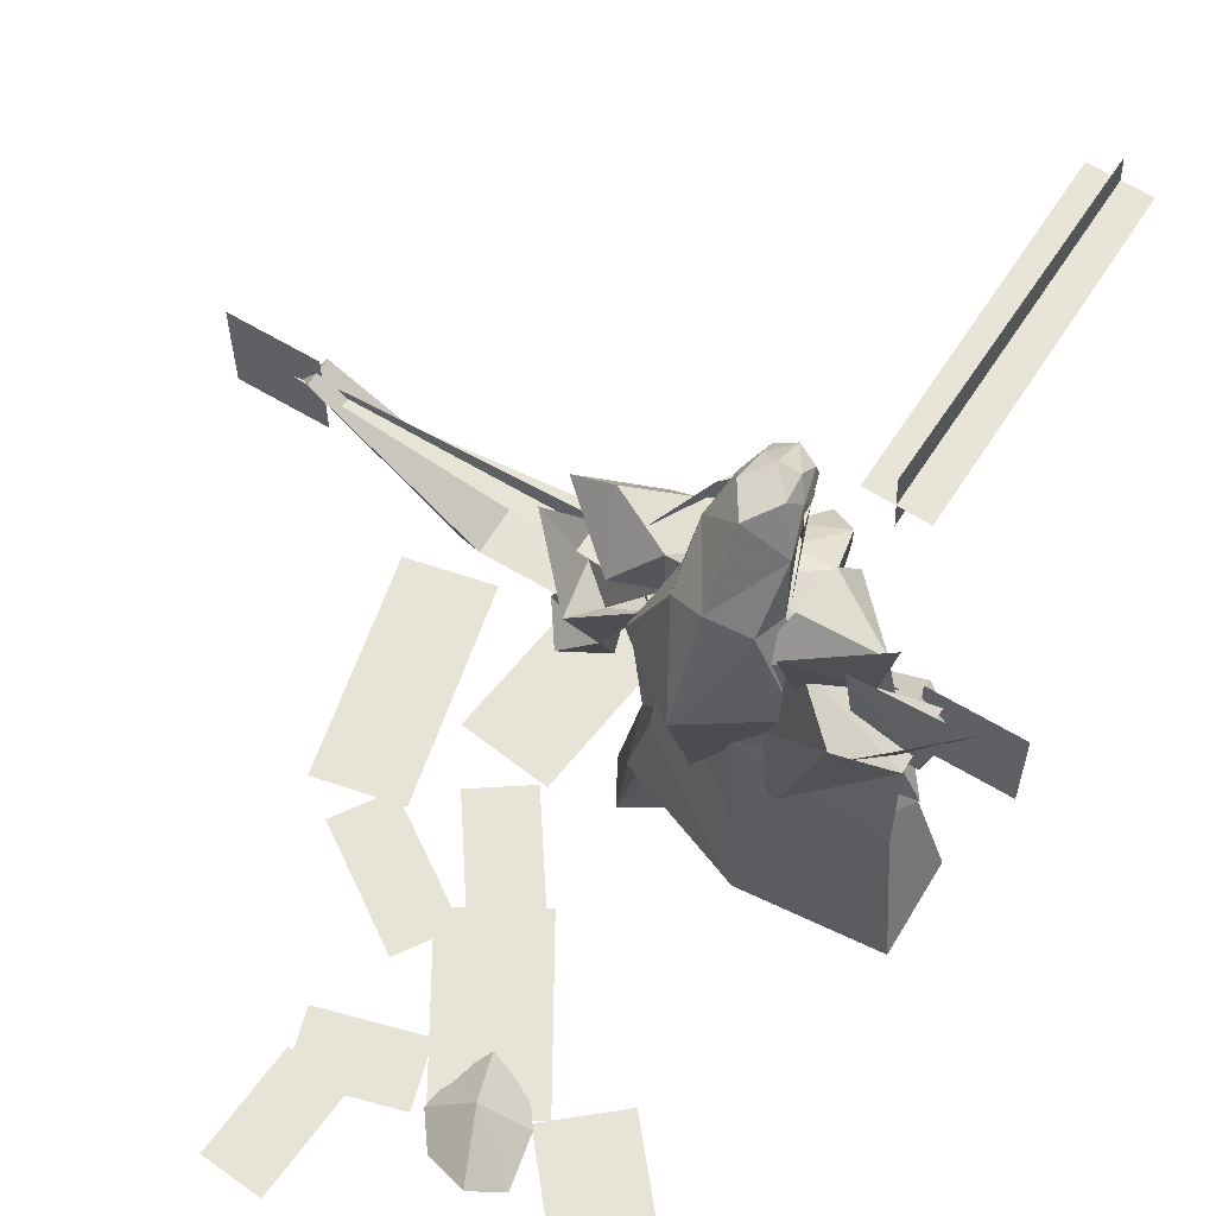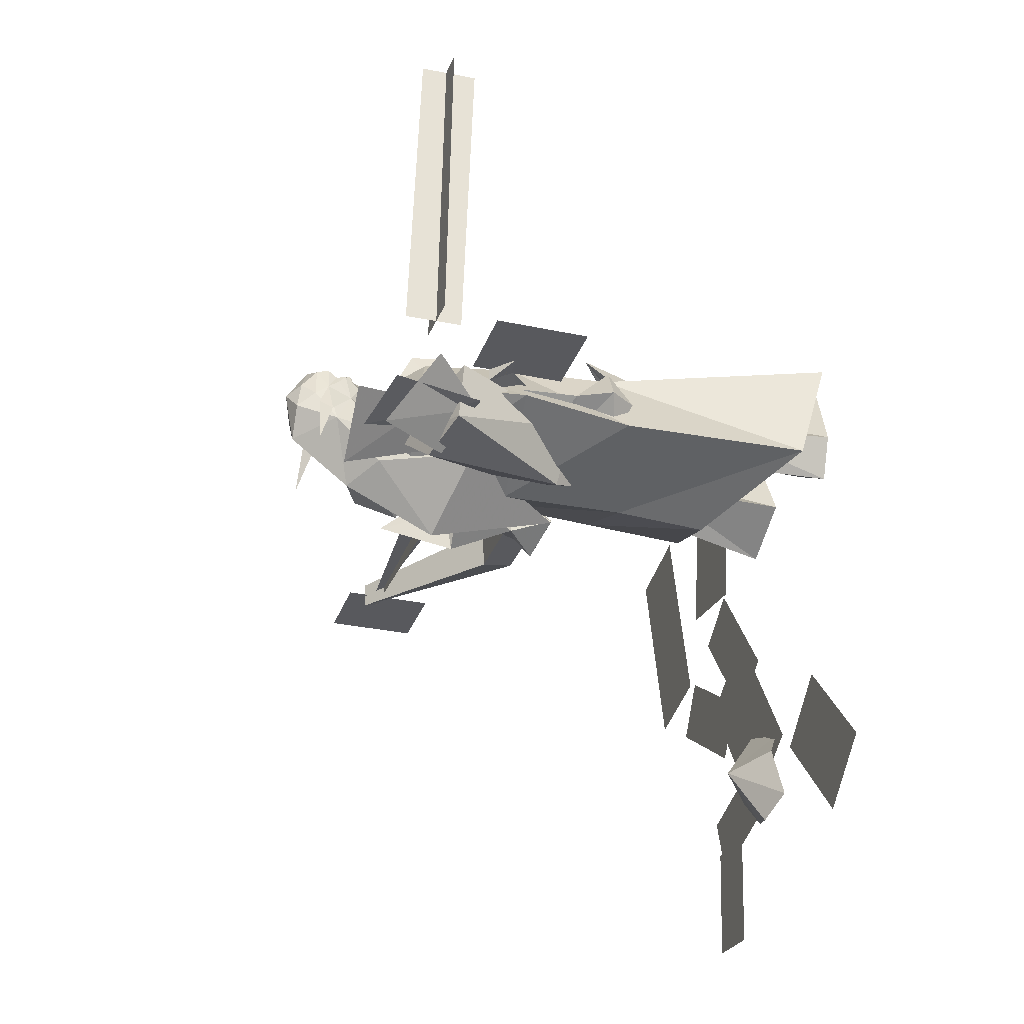
<metadata>
{"format":"obj","ext":"obj","renderer":"f3d","projection":"perspective","resolution":1024,"background":"white","views":[{"elev":61.8,"azim":-148.4,"up":"+Y"},{"elev":-30.0,"azim":-107.4,"up":"+Z"}]}
</metadata>
<code>
v -0.0535 0.7881 -0.1648
v -0.2051 0.8117 -0.07196
v -0.08372 0.8485 -0.09411
v -0.08372 0.8485 -0.09411
v -0.09305 0.839 -0.007576
v -0.1074 0.7761 0.03786
v -0.2552 0.6259 -0.08867
v -0.05081 0.6035 -0.1815
v -0.2685 0.4359 -0.1255
v -0.06678 0.3845 -0.187
v 0.08327 0.6035 -0.1212
v 0.1021 0.388 -0.1215
v -0.03378 0.9989 -0.04623
v 0.000423 1.014 -0.008486
v 0.000423 0.9978 -0.09885
v 0.03463 0.9989 -0.04623
v 0.06312 0.9289 -0.07611
v -0.06227 0.9289 -0.07611
v -0.2051 0.8117 -0.07196
v -0.08372 0.8485 -0.09411
v -0.09305 0.839 -0.007576
v -0.1074 0.7761 0.03786
v -0.0535 0.7881 -0.1648
v -0.08372 0.8485 -0.09411
v -0.1074 0.7761 0.03786
v -0.2051 0.8117 -0.07196
v -0.2552 0.6259 -0.08867
v -0.0535 0.7881 -0.1648
v -0.2685 0.4359 -0.1255
v -0.1779 0.4482 0.02275
v -0.146 0.6215 0.03379
v -0.2552 0.6259 -0.08867
v -0.2992 0.1097 -0.1367
v -0.2892 0.0519 0.05289
v -0.1779 0.4482 0.02275
v -0.2685 0.4359 -0.1255
v -0.1779 0.4482 0.02275
v -0.2685 0.4359 -0.1255
v -0.146 0.6215 0.03379
v -0.2552 0.6259 -0.08867
v -0.08258 0.2266 -0.2057
v -0.2992 0.1097 -0.1367
v -0.06678 0.3845 -0.187
v -0.2685 0.4359 -0.1255
v 0.1493 0.1799 -0.1031
v -0.08258 0.2266 -0.2057
v 0.1021 0.388 -0.1215
v -0.06678 0.3845 -0.187
v -0.2051 0.8117 -0.07196
v -0.1074 0.7761 0.03786
v -0.2552 0.6259 -0.08867
v -0.0535 0.7881 -0.1648
v -0.2552 0.6259 -0.08867
v -0.146 0.6215 0.03379
v -0.1074 0.7761 0.03786
v -0.146 0.6215 0.03379
v -0.2552 0.6259 -0.08867
v -0.1074 0.7761 0.03786
v -0.06019 0.8485 -0.09411
v 0.03583 0.8485 -0.09411
v -0.0535 0.7881 -0.1648
v 0.07873 0.8051 -0.1212
v -0.0535 0.7881 -0.1648
v 0.03583 0.8485 -0.09411
v -0.06019 0.8485 -0.09411
v -0.0535 0.7881 -0.1648
v -0.0535 0.7881 -0.1648
v 0.07873 0.8051 -0.1212
v -0.05081 0.6035 -0.1815
v -0.2552 0.6259 -0.08867
v -0.0535 0.7881 -0.1648
v 0.07873 0.8051 -0.1212
v 0.08327 0.6035 -0.1212
v 0.06814 0.133 -0.6267
v 0.1041 0.0649 -0.5323
v 0.1376 0.04537 -0.5924
v -0.2619 0.03088 -0.6722
v 0.00964 0.03088 -0.5849
v -0.148 0.03088 -0.7695
v -0.1042 0.03088 -0.4876
v -0.01746 0.05649 -0.5745
v 0.1463 0.05649 -0.302
v 0.1312 0.05649 -0.6638
v 0.2949 0.05649 -0.3913
v 0.2677 0.03088 -0.8704
v 0.2524 0.03088 -0.6766
v 0.3766 0.03088 -0.8618
v 0.3614 0.03088 -0.6681
v 0.2525 0.03088 -0.388
v 0.4509 0.03088 -0.2567
v 0.3139 0.03088 -0.4807
v 0.5123 0.03088 -0.3494
v 0.4136 0.05649 -0.2796
v 0.4972 0.05649 0.09755
v 0.5653 0.05649 -0.3132
v 0.6489 0.05649 0.06391
v 0.3901 0.03088 0.1849
v 0.2641 0.03088 -0.1364
v 0.2271 0.03088 0.1649
v 0.4271 0.03088 -0.1163
v 0.3706 0.03088 -0.2051
v 0.1264 0.03088 -0.3523
v 0.2759 0.03088 -0.1388
v 0.2211 0.03088 -0.4186
v 0.1934 0.03088 -0.5498
v 0.3716 0.03088 -0.6009
v 0.1618 0.03088 -0.6597
v 0.3401 0.03088 -0.7108
v 0.1017 0.0586 -0.7049
v 0.02635 0.08275 -0.7292
v 0.06814 0.133 -0.6267
v -0.02354 0.06315 -0.6937
v -0.007589 0.0769 -0.6051
v 0.02811 0.04993 -0.5569
v 0.1041 0.0649 -0.5323
v 0.1376 0.04537 -0.5924
v 0.1402 0.07075 -0.653
v 0.06814 0.133 -0.6267
v 0.1402 0.07075 -0.653
v 0.1017 0.0586 -0.7049
v 0.06814 0.133 -0.6267
v 0.02635 0.08275 -0.7292
v -0.02354 0.06315 -0.6937
v 0.06814 0.133 -0.6267
v -0.007589 0.0769 -0.6051
v 0.02811 0.04993 -0.5569
v -0.03291 0.8465 -0.05998
v 0.03376 0.8465 -0.05998
v -0.09169 0.8316 -0.101
v -0.06227 0.9289 -0.07611
v -0.04211 0.9 -0.01685
v -0.04581 0.944 -0.000494
v -0.04599 0.968 -0.02011
v -0.0307 0.9642 0.0359
v -0.02796 0.9915 0.003607
v 0.000423 0.9768 0.04795
v 0.000423 1.014 -0.008486
v 0.02881 0.9915 0.003607
v 0.03463 0.9989 -0.04623
v 0.04684 0.968 -0.02011
v 0.06312 0.9289 -0.07611
v -0.03378 0.9989 -0.04623
v 0.03155 0.9642 0.0359
v 0.000423 0.9593 0.04807
v -0.03279 0.9429 0.04194
v -0.03306 0.9261 0.0292
v -0.03966 0.9236 0.01707
v -0.03381 0.9098 0.0343
v 0.04666 0.944 -0.000494
v 0.03364 0.9429 0.04194
v 0.000423 0.932 0.05335
v -0.004981 0.923 0.03822
v -0.02154 0.9191 0.03687
v 0.03391 0.9261 0.0292
v 0.04051 0.9236 0.01707
v 0.00583 0.923 0.03822
v 0.02239 0.9191 0.03687
v 0.04296 0.9 -0.01685
v 0.03465 0.9098 0.0343
v 0.02239 0.9191 0.03687
v 0.009867 0.8921 0.04178
v 0.000423 0.9229 0.04535
v 0.000423 0.8914 0.05627
v 0.000423 0.8898 0.04517
v 0.000423 0.8947 0.05883
v -0.009018 0.8921 0.04178
v -0.02154 0.9191 0.03687
v 0.000423 0.852 0.02875
v -0.02691 0.8796 0.01515
v -0.01581 0.8585 0.01987
v 0.000423 0.8511 0.01918
v -0.03053 0.8791 -0.02089
v 0.000423 0.8601 -0.005054
v 0.01666 0.8585 0.01987
v 0.02776 0.8796 0.01515
v 0.03138 0.8791 -0.02089
v 0.7044 0.6494 -0.0358
v 0.6741 0.6938 -0.01391
v 0.6741 0.6464 -0.03653
v 0.6741 0.6925 -0.06165
v 0.4647 0.4311 -0.03081
v 0.4042 0.5074 -0.07198
v -0.03273 0.4311 -0.03081
v 0.0278 0.5074 -0.07198
v -0.2424 0.6464 -0.03653
v -0.2424 0.6925 -0.06165
v -0.294 0.6494 -0.0358
v -0.2424 0.6938 -0.01391
v 0.4042 0.5094 0.006256
v 0.0278 0.5095 0.006256
v -0.09486 0.731 -0.01416
v -0.06991 0.7423 0.085
v -0.07502 0.794 0.07291
v -0.05908 0.6284 -0.003015
v -0.09266 0.731 -0.09621
v 0.001826 0.6198 -0.05289
v 0.09943 0.731 -0.09621
v 0.06275 0.6284 -0.003015
v 0.1016 0.731 -0.01416
v 0.075 0.7426 0.08641
v 0.0799 0.7945 0.07316
v 0.03349 0.7549 0.1067
v 0.003636 0.6995 0.05747
v 0.1007 0.8311 -0.005682
v 0.002318 0.8024 0.03261
v -0.02879 0.7547 0.1066
v 0.0264 0.8358 -0.01411
v -0.02537 0.8358 -0.01408
v 0.00184 0.6164 0.04435
v -0.09391 0.8311 -0.005682
v -0.03291 0.8465 -0.05998
v -0.09169 0.8316 -0.101
v 0.09846 0.8316 -0.101
v 0.03376 0.8465 -0.05998
v 0.06376 -0.00022 -0.03596
v 0.1679 0.003645 -0.1009
v 0.2078 0.008374 -0.03192
v 0.0644 0.2613 -0.03408
v 0.09568 0.3414 -0.07211
v 0.02861 0.3352 -0.00836
v 0.05928 0.3513 -0.01554
v 0.1081 0.4599 0.1136
v 0.09924 0.3858 0.03195
v 0.1445 0.3608 -0.02377
v 0.117 0.2528 0.03673
v 0.1897 0.3715 -0.02267
v 0.1667 0.2294 -0.03295
v 0.1309 0.1037 0.01886
v -0.1701 0.4287 -0.07475
v -0.2469 0.4195 -0.06626
v -0.2272 0.4505 -0.1245
v -0.2265 0.4582 0.005991
v -0.2781 0.4667 -0.06591
v -0.2451 0.5262 -0.06448
v -0.1805 0.5148 -0.1083
v -0.1549 0.5763 -0.1325
v -0.1501 0.5884 -0.004241
v -0.1637 0.6251 -0.03759
v -0.2149 0.643 -0.06547
v -0.1798 0.5145 -0.03107
v -0.234 0.6295 -0.0642
v -0.1652 0.6208 -0.1026
v -0.05874 0.3513 -0.01554
v -0.1028 0.4572 0.1136
v -0.0228 0.3352 -0.00836
v -0.1158 0.2528 0.03673
v -0.1864 0.3715 -0.02267
v -0.1631 0.2294 -0.03295
v -0.09444 0.3414 -0.07211
v -0.1643 0.003645 -0.1009
v -0.05892 0.2613 -0.03408
v -0.05861 -0.00022 -0.03596
v -0.1297 0.1037 0.01886
v -0.2043 0.008374 -0.03192
v -0.141 0.3608 -0.02377
v -0.098 0.3858 0.03195
v 0.001796 0.5712 -0.09092
v 0.1445 0.3608 -0.02377
v 0.09568 0.3414 -0.07211
v 0.05928 0.3513 -0.01554
v 0.002598 0.5164 -0.001896
v 0.09924 0.3858 0.03195
v 0.0424 0.552 0.05908
v 0.1231 0.5194 -0.02814
v 0.06275 0.6284 -0.003015
v 0.001826 0.6198 -0.05289
v 0.1016 0.731 -0.01416
v 0.1643 0.757 0.02003
v 0.1007 0.8311 -0.005682
v 0.1956 0.8516 -0.05675
v 0.09846 0.8316 -0.101
v 0.165 0.757 -0.1354
v 0.09943 0.731 -0.09621
v 0.1821 0.7445 -0.05781
v 0.2666 0.8154 -0.0563
v -0.06866 0.4285 -0.1439
v -0.03243 0.5639 -0.1367
v -0.1612 0.507 -0.07977
v -0.1289 0.5281 -0.1866
v -0.2007 0.7905 -0.2132
v -0.2861 0.76 -0.1762
v -0.1184 0.8262 -0.1423
v -0.2845 0.7507 -0.06742
v -0.09266 0.731 -0.09621
v -0.18 0.7336 -0.05781
v -0.1492 0.7588 -0.1212
v -0.09169 0.8316 -0.101
v -0.2149 0.643 -0.06547
v -0.1652 0.6208 -0.1026
v -0.1637 0.6251 -0.03759
v -0.09486 0.731 -0.01416
v -0.09391 0.8311 -0.005682
v -0.1337 0.7561 0.001216
v 0.1019 0.9666 -0.1473
v 0.06261 0.9618 -0.04518
v 0.06839 0.9385 -0.05965
v 0.04666 0.944 -0.000494
v 0.04296 0.9 -0.01685
v 0.04498 0.9489 -0.01654
v 0.001826 0.6198 -0.05289
v 0.001796 0.5712 -0.09092
v -0.118 0.5194 -0.02814
v -0.141 0.3608 -0.02377
v -0.098 0.3858 0.03195
v -0.05908 0.6284 -0.003015
v -0.03881 0.552 0.05908
v 0.002598 0.5164 -0.001896
v -0.05874 0.3513 -0.01554
v -0.09444 0.3414 -0.07211
v 0.0424 0.552 0.05908
v 0.06275 0.6284 -0.003015
v 0.00184 0.6164 0.04435
v 0.002765 0.3513 0.05908
v -0.03881 0.552 0.05908
v -0.05908 0.6284 -0.003015
v -0.06715 0.9385 -0.05965
v -0.06012 0.9618 -0.04518
v -0.04413 0.9489 -0.01654
v -0.04581 0.944 -0.000494
v -0.04211 0.9 -0.01685
v -0.101 0.9666 -0.1473
v 0.2078 0.008374 -0.03192
v 0.1309 0.1037 0.01886
v 0.1407 0.000273 0.1219
v 0.06376 -0.00022 -0.03596
v -0.2892 0.0519 0.05289
v -0.2992 0.1097 -0.1367
v -0.1779 0.4482 0.02275
v -0.2685 0.4359 -0.1255
v 0.1914 0.515 -0.1084
v 0.2522 0.4564 -0.1247
v 0.1878 0.4321 -0.07479
v 0.2667 0.4257 -0.06627
v 0.2939 0.4773 -0.06591
v 0.2516 0.464 0.006309
v 0.2696 0.5434 -0.06448
v 0.1907 0.5147 -0.03091
v -0.2354 0.9294 -0.115
v -0.209 0.7889 -0.1058
v -0.1132 0.9231 -0.2003
v -0.1223 0.7833 -0.1576
v 0.2055 0.6218 -0.0367
v 0.2055 0.7026 -0.0367
v -0.2794 0.67 -0.0367
v 0.7136 0.6705 -0.0367
v 0.2055 0.6622 0.003709
v 0.2055 0.6622 -0.07711
v -0.2794 0.6622 -0.04447
v 0.7136 0.6622 -0.04495
v -0.395 0.5566 -0.03923
v -0.2445 0.5566 -0.03923
v -0.2445 0.7234 -0.03921
v -0.395 0.7234 -0.03921
v 0.6664 0.5599 -0.03923
v 0.8169 0.5599 -0.03923
v 0.8169 0.7267 -0.03921
v 0.6664 0.7267 -0.03921
v 0.1832 0.6153 -0.03759
v 0.1848 0.611 -0.1026
v 0.1207 0.6449 -0.09192
v 0.2236 0.62 0.006328
v 0.2336 0.6374 -0.06547
v 0.2948 0.7545 -0.08772
v 0.2188 0.6298 -0.1538
v 0.2188 0.6298 -0.1538
v 0.2948 0.7545 -0.08772
v 0.2696 0.5434 -0.06448
v 0.1914 0.515 -0.1084
v 0.1207 0.6449 -0.09192
v 0.1907 0.5147 -0.03091
v 0.2236 0.62 0.006328
v -0.3567 0.8135 -0.1011
v -0.2617 0.7169 -0.1394
v -0.2892 0.8918 -0.2138
v -0.2103 0.7704 -0.2114
v -0.337 0.8858 -0.1484
v -0.2956 0.7228 -0.1446
v -0.1878 0.9063 -0.1626
v -0.2014 0.7367 -0.1446
v -0.2043 0.008374 -0.03192
v -0.1442 0.000273 0.1219
v -0.1297 0.1037 0.01886
v -0.05861 -0.00022 -0.03596
v 0.1016 0.731 -0.01416
v 0.09943 0.731 -0.09621
v 0.1848 0.611 -0.1026
v 0.1832 0.6153 -0.03759
v 0.1821 0.7445 -0.05781
v 0.2336 0.6374 -0.06547
v -0.08258 0.2266 -0.2057
v 0.1493 0.1799 -0.1031
v 0.1021 0.388 -0.1215
v -0.06678 0.3845 -0.187
v -0.2992 0.1097 -0.1367
v -0.08258 0.2266 -0.2057
v -0.06678 0.3845 -0.187
v -0.2685 0.4359 -0.1255
v -0.06678 0.3845 -0.187
v 0.1021 0.388 -0.1215
v 0.08327 0.6035 -0.1212
v -0.05081 0.6035 -0.1815
v -0.2685 0.4359 -0.1255
v -0.2552 0.6259 -0.08867
v -0.05081 0.6035 -0.1815
v 0.08327 0.6035 -0.1212
v 0.07873 0.8051 -0.1212
v -0.0535 0.7881 -0.1648
v -0.2552 0.6259 -0.08867
v -0.02537 0.8358 -0.01408
v -0.03053 0.8791 -0.02089
v -0.03291 0.8465 -0.05998
v 0.000423 0.8601 -0.005054
v 0.0264 0.8358 -0.01411
v 0.0264 0.8358 -0.01411
v 0.03138 0.8791 -0.02089
v 0.03376 0.8465 -0.05998
v -0.07362 0.8354 -0.09973
v -0.04211 0.9 -0.01685
v -0.06227 0.9289 -0.07611
v -0.03053 0.8791 -0.02089
v -0.03291 0.8465 -0.05998
v -0.05943 0.8463 -0.1522
v -0.07362 0.8354 -0.09973
v -0.06227 0.9289 -0.07611
v 0.03376 0.8465 -0.05998
v 0.07424 0.8354 -0.09972
v 0.03138 0.8791 -0.02089
v 0.04296 0.9 -0.01685
v 0.06312 0.9289 -0.07611
v 0.06028 0.8463 -0.1522
v 0.06312 0.9289 -0.07611
v 0.07424 0.8354 -0.09972
v 0.000423 0.9978 -0.09885
v 0.06312 0.9289 -0.07611
v 0.000423 0.8919 -0.1801
v -0.06227 0.9289 -0.07611
v -0.05943 0.8463 -0.1522
v 0.06028 0.8463 -0.1522
v 0.000423 0.8919 -0.1801
v 0.06028 0.8463 -0.1522
v 0.000423 0.7285 -0.2575
v -0.05943 0.8463 -0.1522
v -0.1263 0.6882 -0.1489
v -0.07362 0.8354 -0.09973
v 0.07424 0.8354 -0.09972
v 0.1271 0.6882 -0.1489
v 0.07424 0.8354 -0.09972
v 0.1271 0.6882 -0.1489
v 0.000423 0.7285 -0.2575
v 0.1271 0.6882 -0.1489
v 0.000423 0.4967 -0.1915
v -0.1263 0.6882 -0.1489
v 0.1271 0.6882 -0.1489
v -0.2861 0.76 -0.1762
v -0.2845 0.7507 -0.06742
v -0.1184 0.8262 -0.1423
v -0.2007 0.7905 -0.2132
v -0.09985 0.7932 0.7634
v -0.09044 0.8116 0.1557
v -0.1064 0.6861 0.7601
v -0.09695 0.7045 0.1524
v -0.1558 0.7436 0.7612
v -0.1484 0.7514 0.1533
v -0.04851 0.7465 0.7626
v -0.04109 0.7542 0.1547
f 1 2 3
f 4 2 5
f 5 2 6
f 7 8 9
f 10 9 8
f 8 11 10
f 12 10 11
f 13 14 15
f 16 15 14
f 16 17 15
f 13 15 18
f 19 20 21
f 19 21 22
f 19 23 24
f 25 26 27
f 26 28 27
f 29 30 31
f 31 32 29
f 33 34 35
f 35 36 33
f 37 38 39
f 40 39 38
f 41 42 43
f 44 43 42
f 45 46 47
f 48 47 46
f 49 50 51
f 52 49 51
f 53 54 55
f 56 57 58
f 59 60 61
f 62 63 60
f 64 65 66
f 67 68 64
f 69 70 71
f 71 72 69
f 73 69 72
f 74 75 76
f 77 78 79
f 78 77 80
f 81 82 83
f 84 83 82
f 85 86 87
f 88 87 86
f 89 90 91
f 92 91 90
f 93 94 95
f 96 95 94
f 97 98 99
f 98 97 100
f 101 102 103
f 102 101 104
f 105 106 107
f 108 107 106
f 109 110 111
f 112 113 111
f 114 115 111
f 116 117 111
f 118 119 120
f 121 122 123
f 124 125 126
f 127 128 129
f 130 131 132
f 130 132 133
f 132 134 133
f 133 134 135
f 135 134 136
f 137 135 136
f 137 136 138
f 139 137 138
f 139 138 140
f 139 140 141
f 142 130 133
f 142 133 135
f 142 135 137
f 140 138 143
f 138 136 143
f 143 136 144
f 134 144 136
f 145 144 134
f 145 134 132
f 146 145 132
f 147 146 132
f 148 146 147
f 148 147 131
f 147 132 131
f 149 140 143
f 150 149 143
f 144 150 143
f 151 150 144
f 151 144 145
f 151 145 152
f 152 145 146
f 153 152 146
f 154 149 150
f 155 149 154
f 151 156 150
f 156 154 150
f 154 156 157
f 141 140 149
f 141 149 158
f 155 158 149
f 159 158 155
f 159 155 154
f 160 159 154
f 160 161 159
f 152 162 151
f 156 151 162
f 162 161 156
f 156 161 160
f 161 163 164
f 165 163 161
f 162 165 161
f 162 166 165
f 162 152 166
f 152 167 166
f 165 166 163
f 166 164 163
f 168 164 166
f 168 161 164
f 168 166 169
f 148 169 166
f 167 148 166
f 167 146 148
f 170 171 168
f 168 169 170
f 148 131 169
f 172 169 131
f 170 169 172
f 170 172 173
f 170 173 171
f 174 171 173
f 174 168 171
f 168 174 175
f 168 175 161
f 159 161 175
f 159 175 158
f 176 158 175
f 174 176 175
f 174 173 176
f 177 178 179
f 177 179 180
f 180 179 181
f 180 181 182
f 182 181 183
f 182 183 184
f 184 183 185
f 184 185 186
f 187 186 185
f 187 188 186
f 179 178 189
f 179 189 181
f 181 189 190
f 181 190 183
f 183 190 188
f 183 188 185
f 187 185 188
f 177 180 178
f 178 180 182
f 178 182 189
f 189 182 184
f 189 184 190
f 190 184 186
f 190 186 188
f 191 192 193
f 191 194 192
f 195 194 191
f 196 194 195
f 196 195 197
f 198 196 197
f 199 198 197
f 200 198 199
f 200 199 201
f 202 200 201
f 203 198 202
f 202 198 200
f 201 199 204
f 202 201 205
f 203 202 205
f 206 203 205
f 201 207 205
f 207 208 205
f 203 209 198
f 194 209 203
f 194 203 206
f 192 194 206
f 192 206 193
f 193 206 205
f 193 205 208
f 208 210 193
f 211 210 208
f 211 212 210
f 191 193 210
f 195 210 212
f 191 210 195
f 197 195 212
f 197 212 213
f 214 213 212
f 213 214 204
f 214 207 204
f 207 201 204
f 215 216 217
f 218 216 215
f 219 216 218
f 220 219 218
f 219 220 221
f 221 220 222
f 223 221 222
f 224 223 222
f 220 218 225
f 222 220 225
f 226 222 225
f 224 222 226
f 219 224 226
f 226 227 219
f 227 226 225
f 225 228 227
f 225 218 228
f 218 215 228
f 219 227 216
f 227 217 216
f 227 228 217
f 229 230 231
f 232 230 229
f 233 230 232
f 232 234 233
f 234 235 233
f 234 236 235
f 236 237 235
f 236 238 237
f 238 239 237
f 240 234 232
f 229 240 232
f 235 240 229
f 235 229 231
f 233 235 231
f 231 230 233
f 241 236 234
f 240 241 234
f 237 241 240
f 235 237 240
f 237 239 241
f 241 239 242
f 241 242 236
f 242 238 236
f 243 244 245
f 244 246 245
f 244 247 246
f 247 248 246
f 247 249 248
f 249 250 248
f 249 251 250
f 251 252 250
f 251 253 252
f 252 254 250
f 248 250 254
f 248 254 253
f 246 248 253
f 246 253 251
f 245 246 251
f 245 251 249
f 243 245 249
f 255 249 247
f 244 255 247
f 256 255 244
f 256 244 243
f 257 258 259
f 257 259 260
f 261 257 260
f 261 260 262
f 263 261 262
f 264 263 262
f 265 263 264
f 266 265 264
f 264 262 258
f 257 264 258
f 266 264 257
f 267 268 269
f 268 270 269
f 269 270 271
f 272 271 270
f 273 271 272
f 273 272 274
f 272 270 275
f 268 275 270
f 268 274 275
f 267 274 268
f 274 272 275
f 276 277 278
f 276 279 277
f 277 279 280
f 279 281 280
f 281 279 278
f 276 278 279
f 282 277 280
f 278 277 282
f 278 282 283
f 281 278 283
f 284 285 286
f 284 286 287
f 288 284 289
f 285 284 288
f 290 285 288
f 291 285 290
f 284 291 290
f 289 284 290
f 291 292 293
f 285 291 293
f 295 297 296
f 296 297 298
f 296 295 294
f 295 299 297
f 296 299 295
f 298 299 296
f 300 301 302
f 302 301 303
f 302 303 304
f 300 302 305
f 305 302 306
f 306 302 304
f 306 304 307
f 308 307 304
f 307 308 301
f 301 308 309
f 301 309 303
f 310 311 312
f 313 310 312
f 313 312 314
f 314 312 315
f 316 317 318
f 317 316 319
f 316 320 319
f 320 316 318
f 317 319 318
f 321 316 317
f 322 323 324
f 324 323 325
f 322 324 325
f 326 327 328
f 329 328 327
f 330 331 332
f 333 332 331
f 333 331 334
f 333 334 335
f 336 335 334
f 336 337 335
f 337 330 332
f 337 332 335
f 333 335 332
f 330 336 334
f 330 334 331
f 338 339 340
f 341 340 339
f 343 342 344
f 342 345 343
f 346 347 348
f 346 349 347
f 350 351 352
f 352 353 350
f 354 355 356
f 356 357 354
f 358 359 360
f 358 360 361
f 362 358 361
f 362 361 363
f 364 362 363
f 359 362 364
f 359 364 360
f 365 366 367
f 365 367 368
f 369 365 368
f 369 368 370
f 371 369 370
f 371 370 367
f 366 371 367
f 374 375 373
f 373 372 374
f 376 377 378
f 379 378 377
f 380 381 382
f 381 383 382
f 380 383 381
f 384 385 386
f 387 384 386
f 388 384 387
f 388 387 389
f 385 388 389
f 385 389 386
f 390 391 392
f 392 393 390
f 394 395 396
f 396 397 394
f 398 399 400
f 400 401 398
f 402 398 401
f 401 403 402
f 404 405 406
f 406 407 404
f 408 404 407
f 409 410 411
f 412 410 409
f 413 412 409
f 412 414 415
f 414 416 415
f 417 418 419
f 420 418 417
f 421 420 417
f 422 423 424
f 425 426 427
f 427 426 428
f 426 429 428
f 430 431 432
f 433 434 435
f 433 435 436
f 436 435 437
f 434 438 435
f 439 440 441
f 439 441 442
f 443 442 441
f 444 442 443
f 443 445 444
f 446 445 443
f 447 448 440
f 448 441 440
f 449 450 451
f 449 451 452
f 451 453 452
f 454 455 456
f 457 454 456
f 459 458 460
f 460 461 459
f 463 462 464
f 464 465 463

</code>
